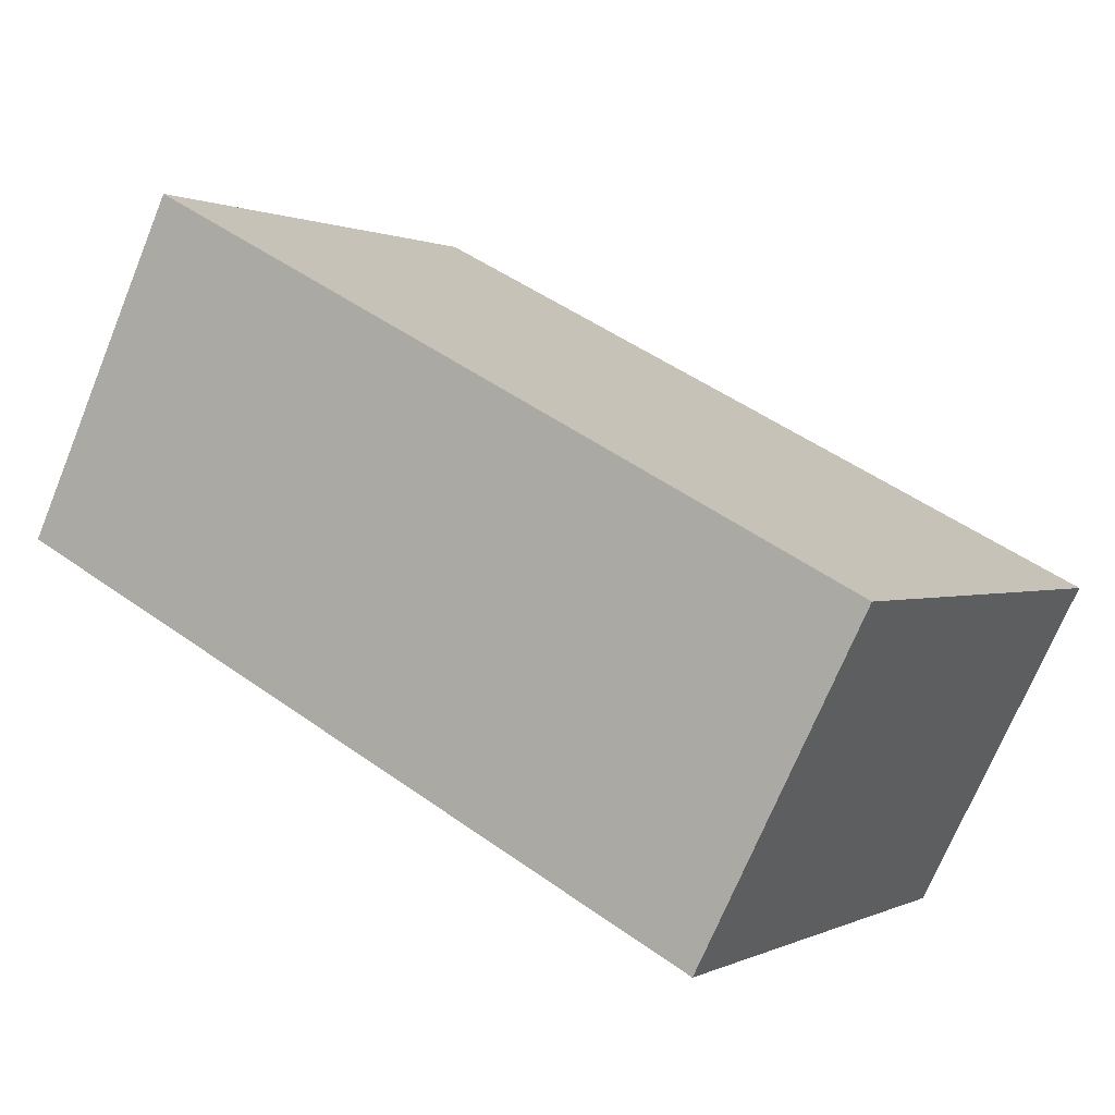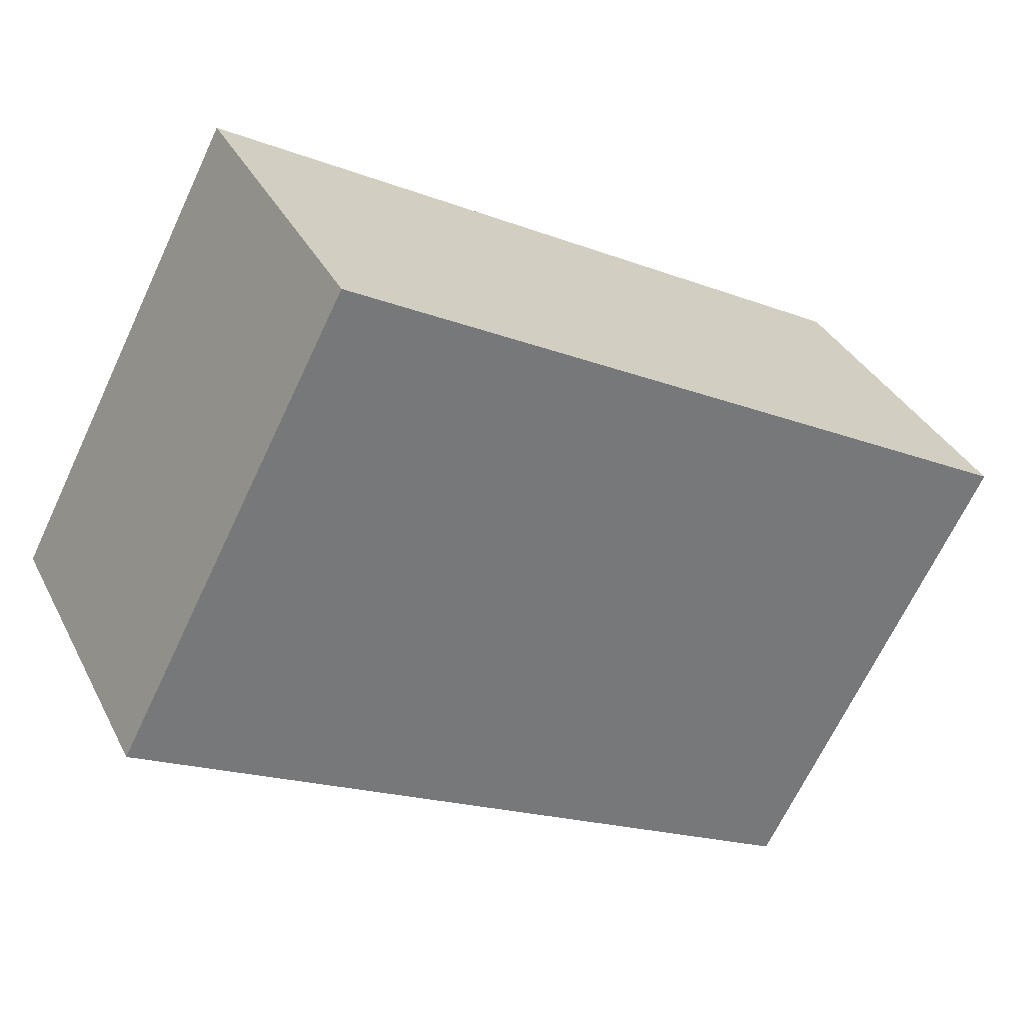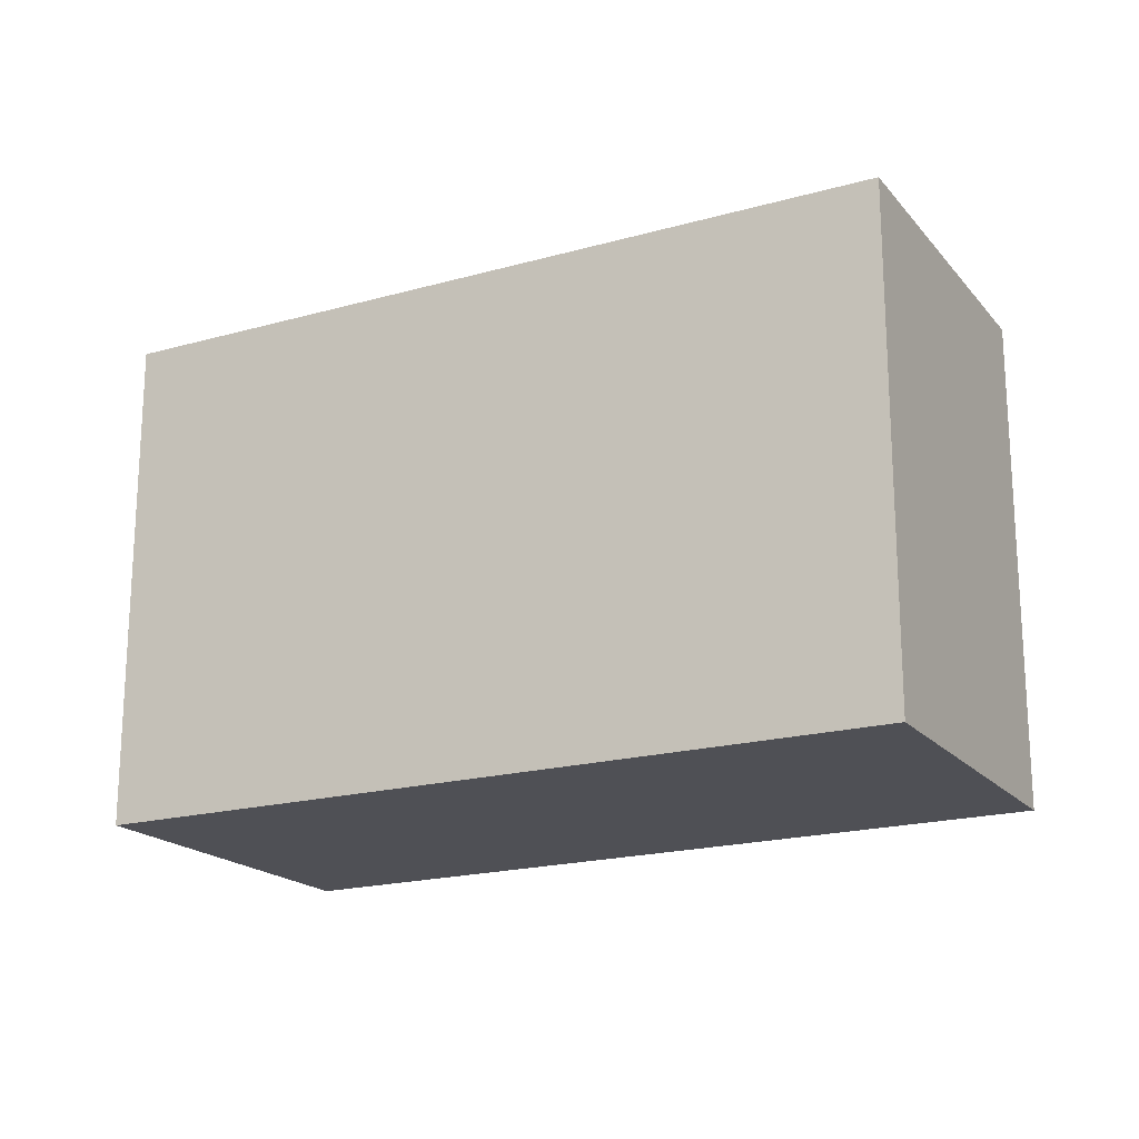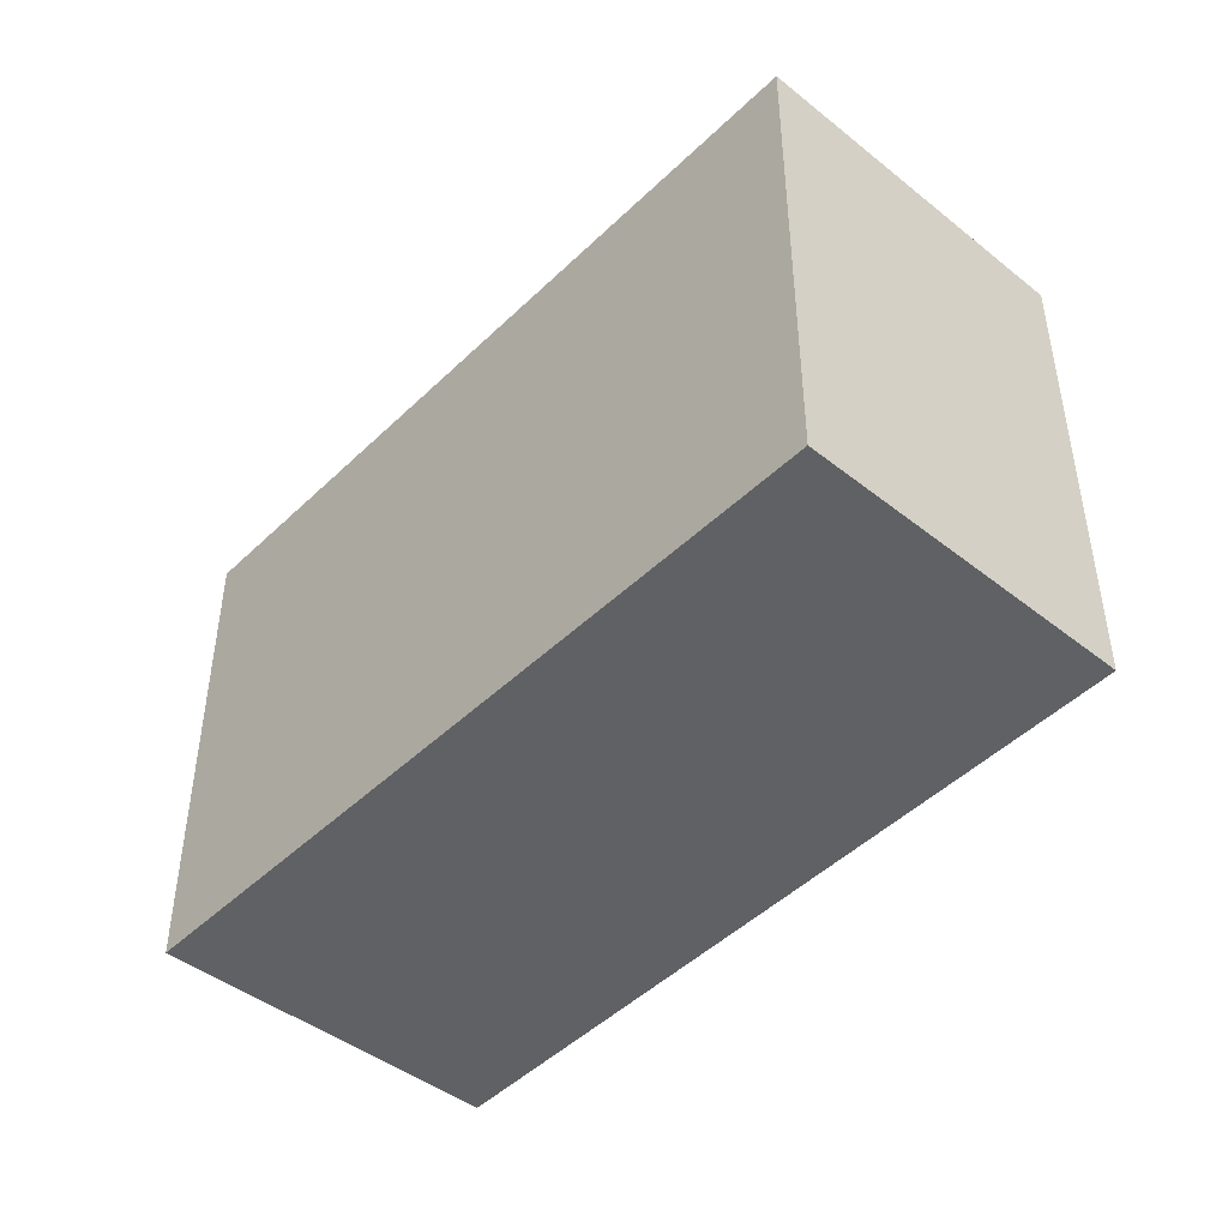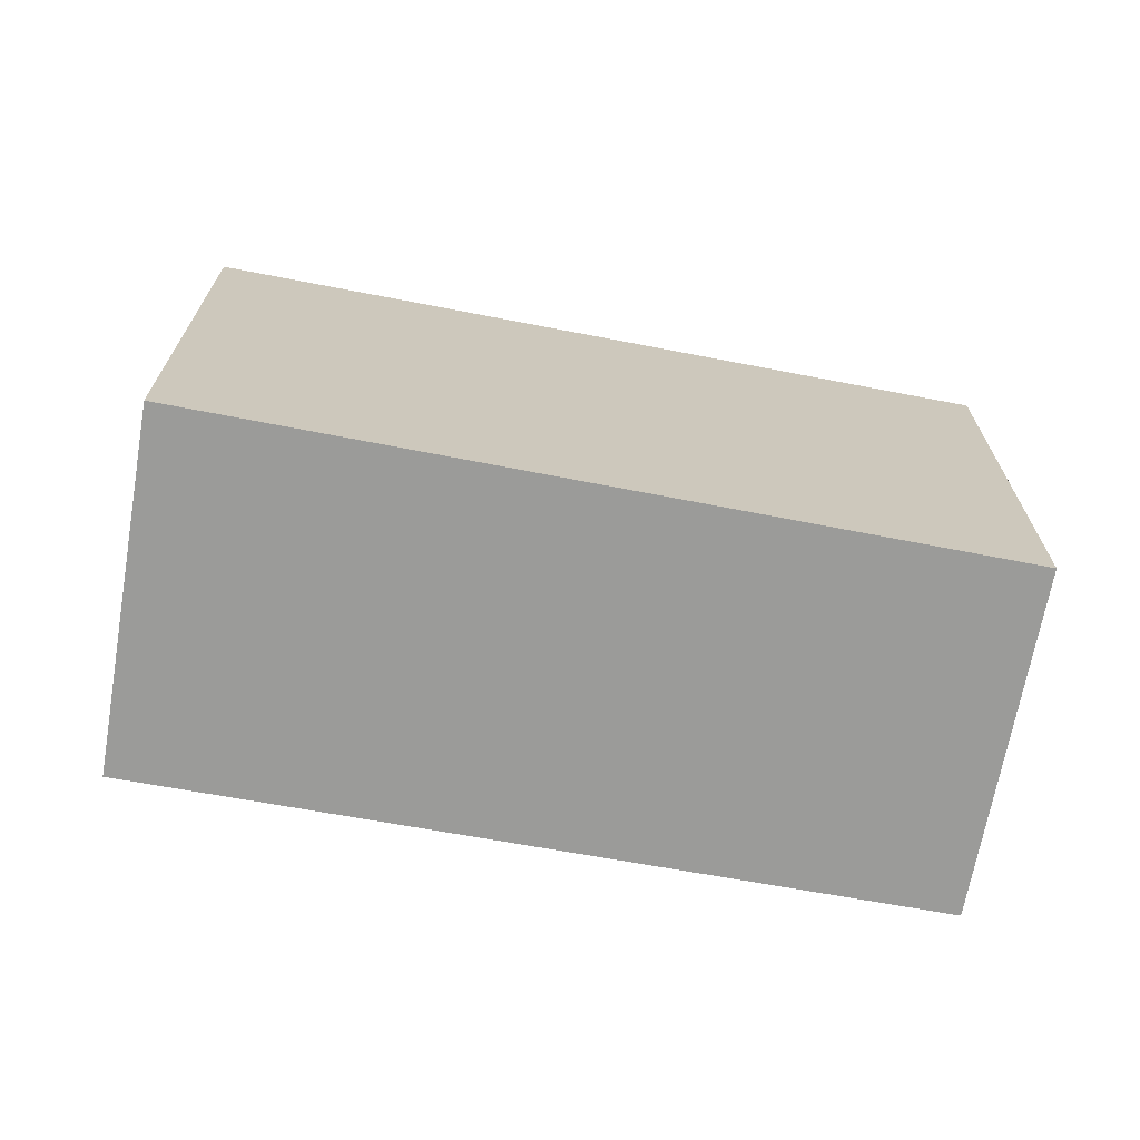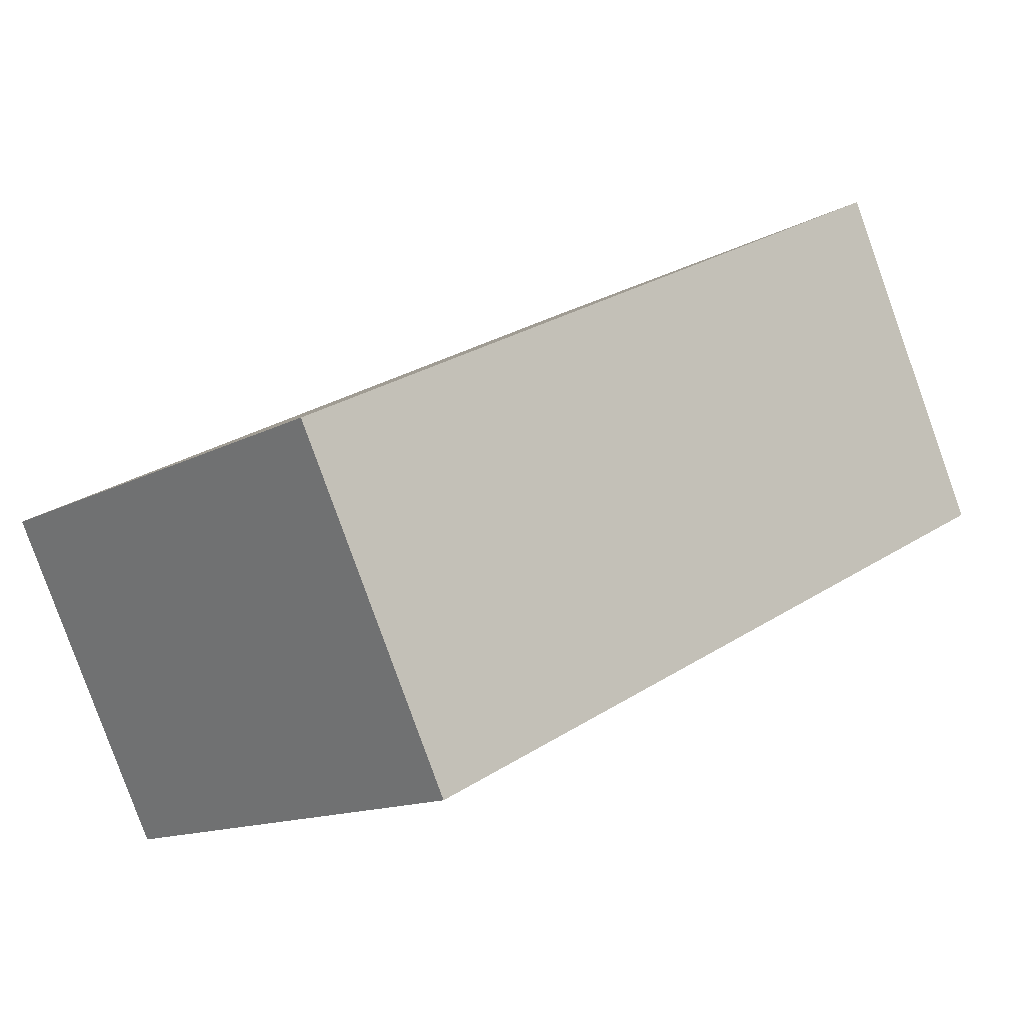
<metadata>
{"format":"obj","ext":"obj","renderer":"f3d","projection":"perspective","resolution":1024,"background":"white","views":[{"elev":0.7,"azim":-149.4,"up":"+Y"},{"elev":-68.2,"azim":-25.3,"up":"+Y"},{"elev":-19.3,"azim":-125.2,"up":"+Z"},{"elev":-46.2,"azim":-105.2,"up":"+Z"},{"elev":-69.6,"azim":-163.6,"up":"+Z"},{"elev":-13.3,"azim":-39.3,"up":"+Y"}]}
</metadata>
<code>
v -1787 -2485 2.649
v -1787 -2484 2.676
v -1784 -2482 2.657
v -1783 -2483 2.629
v -1787 -2484 2.676
v -1787 -2485 2.649
v -1787 -2485 4.441e-16
v -1787 -2484 0
v -1784 -2482 2.657
v -1787 -2484 2.676
v -1787 -2484 0
v -1784 -2482 -4.441e-16
v -1783 -2483 2.629
v -1784 -2482 2.657
v -1784 -2482 -4.441e-16
v -1783 -2483 0
v -1787 -2485 2.649
v -1783 -2483 2.629
v -1783 -2483 0
v -1787 -2485 4.441e-16
v -1787 -2485 0
v -1787 -2484 0
v -1784 -2482 0
v -1783 -2483 0
f 2 3 4 1
f 6 7 8 5
f 10 11 12 9
f 14 15 16 13
f 18 19 20 17
f 22 23 24 21

</code>
